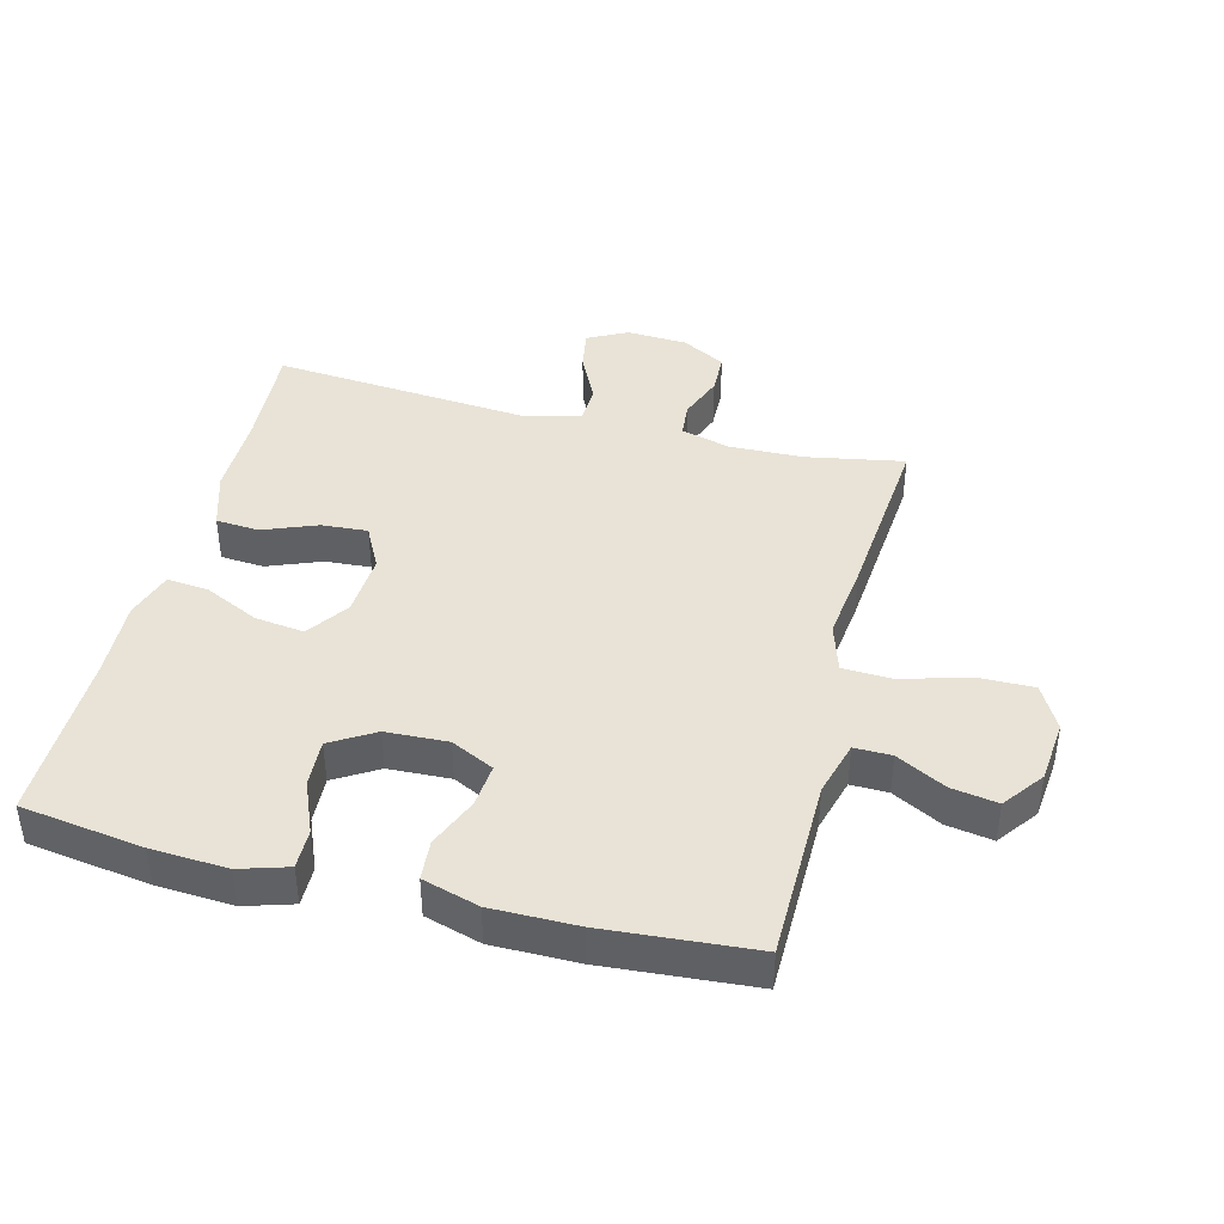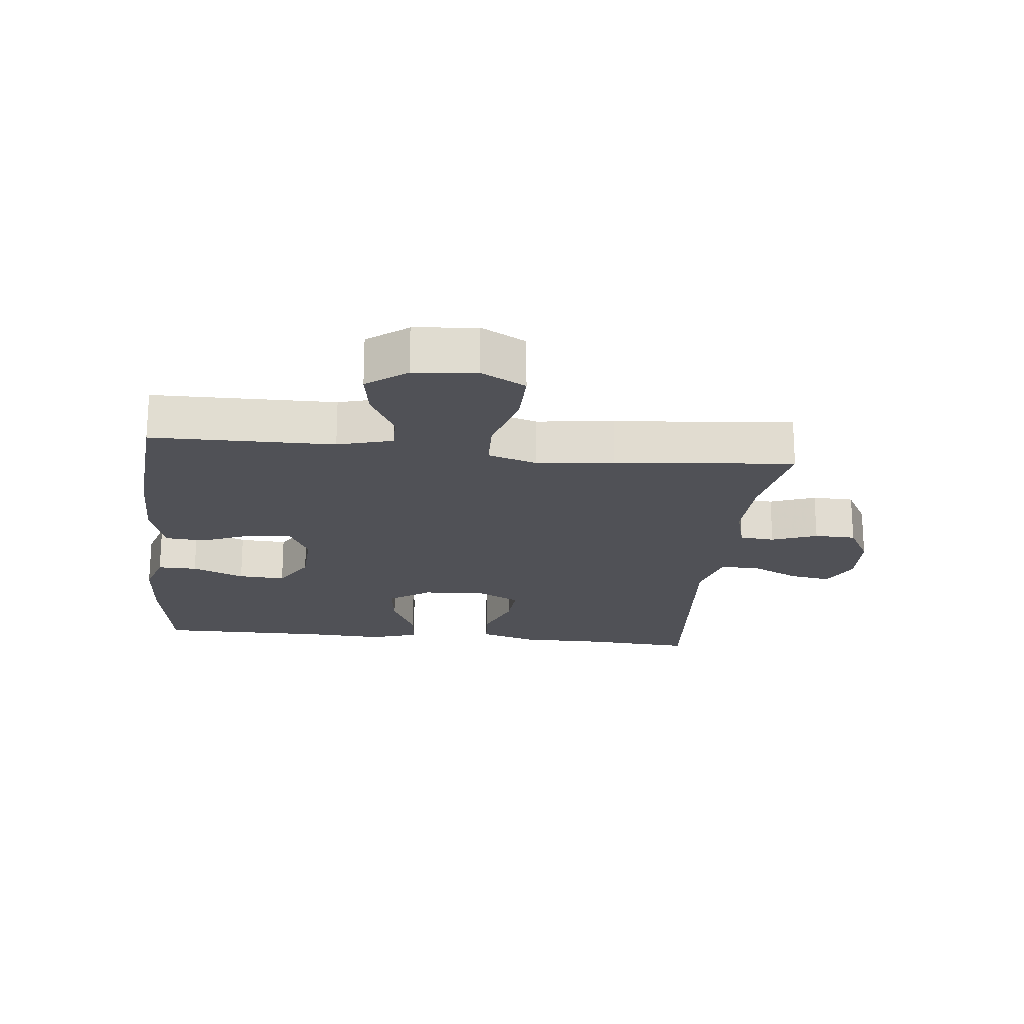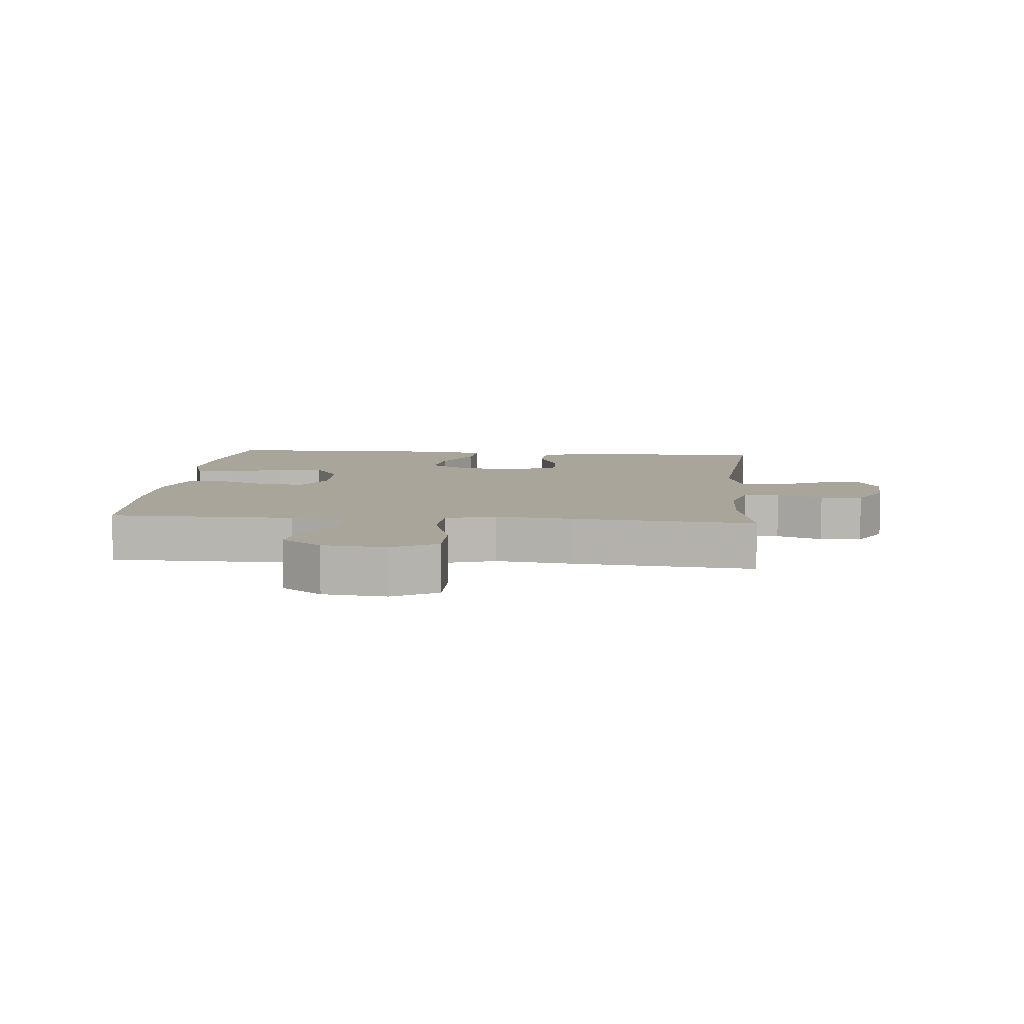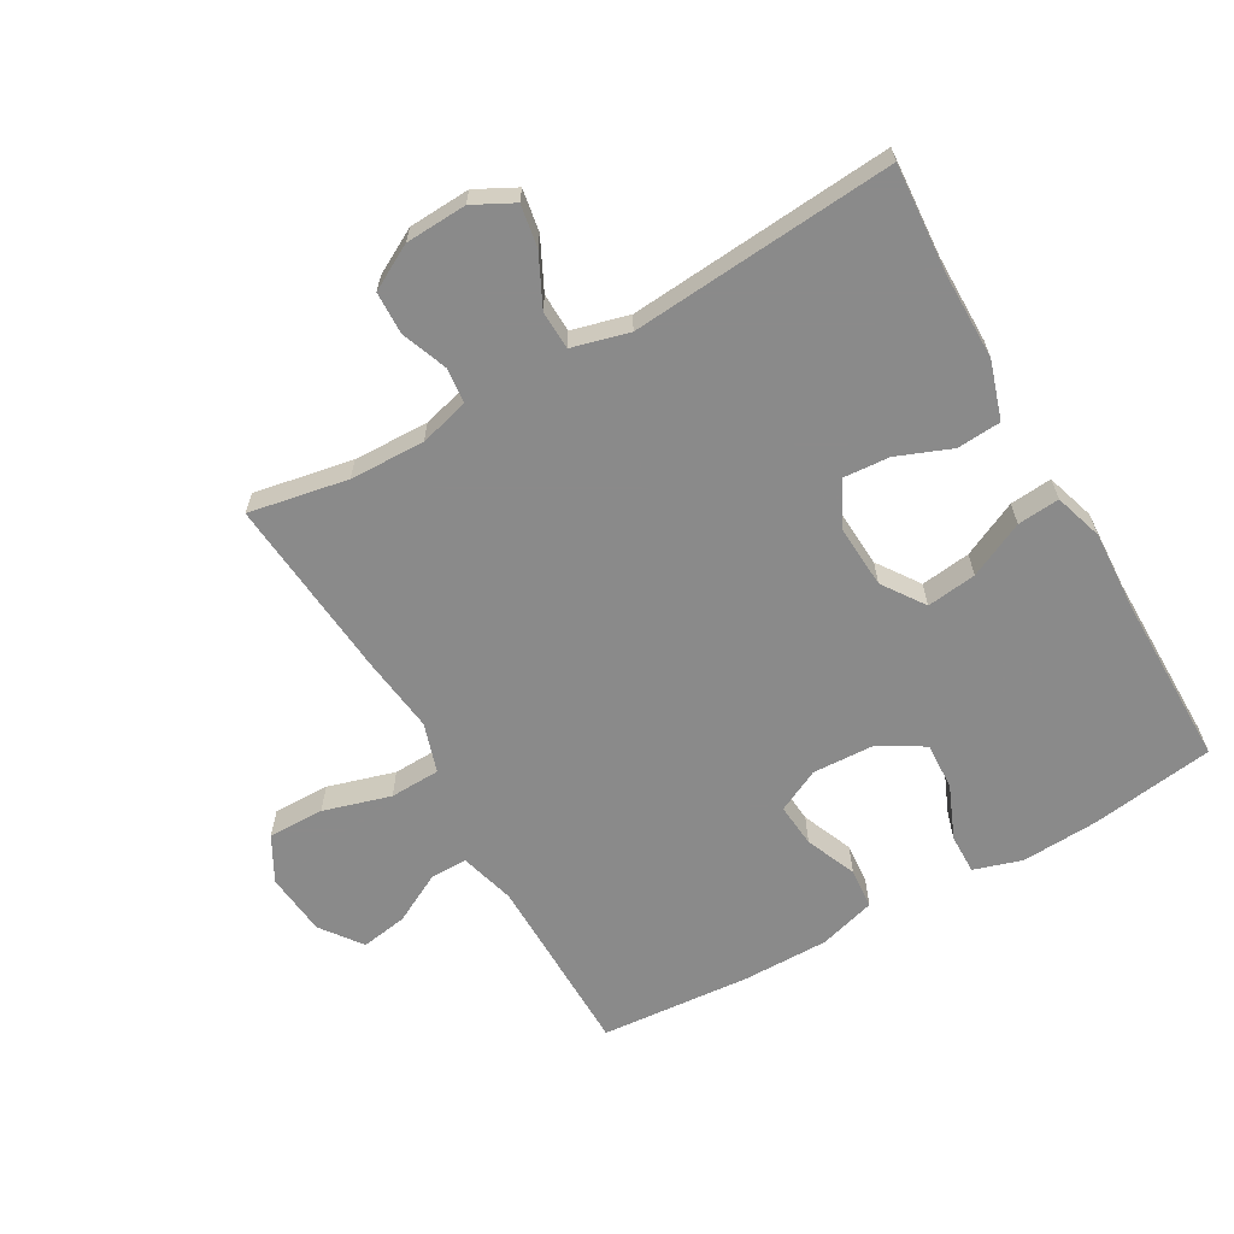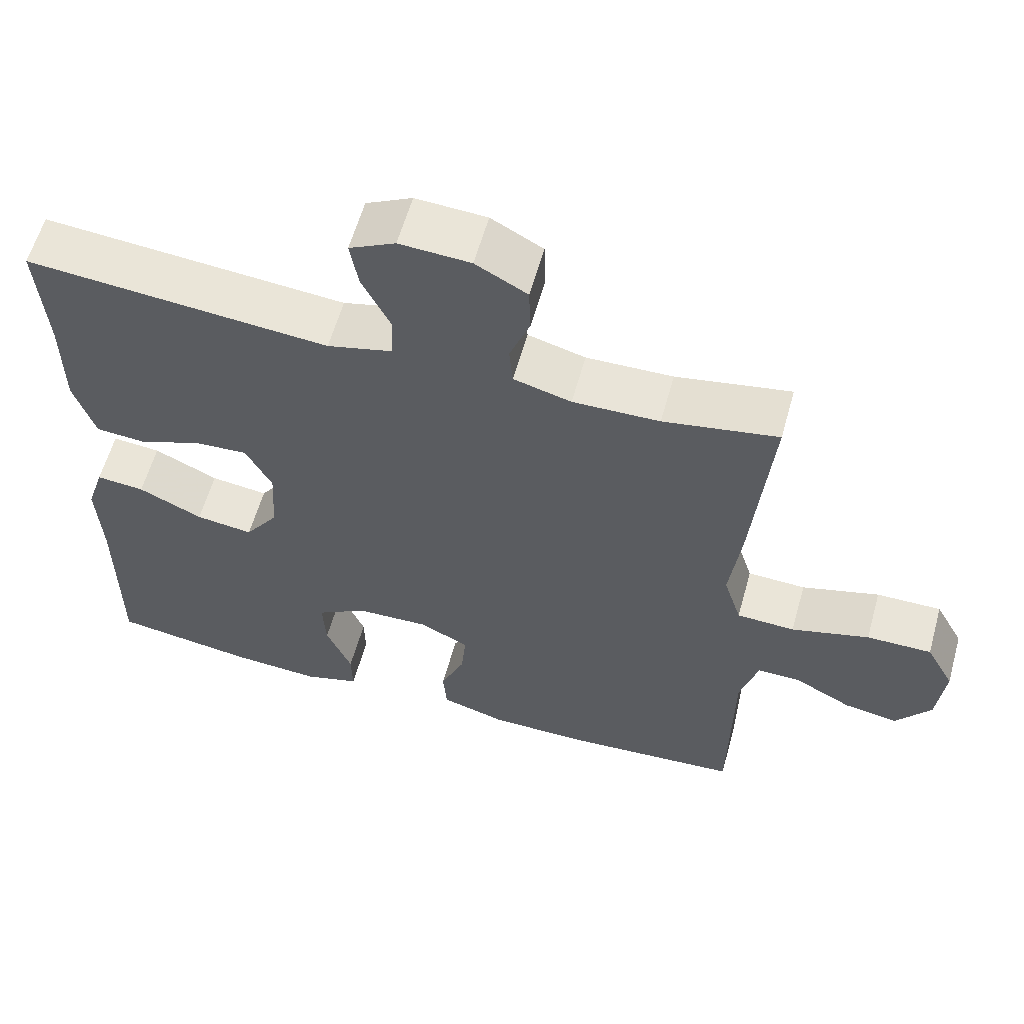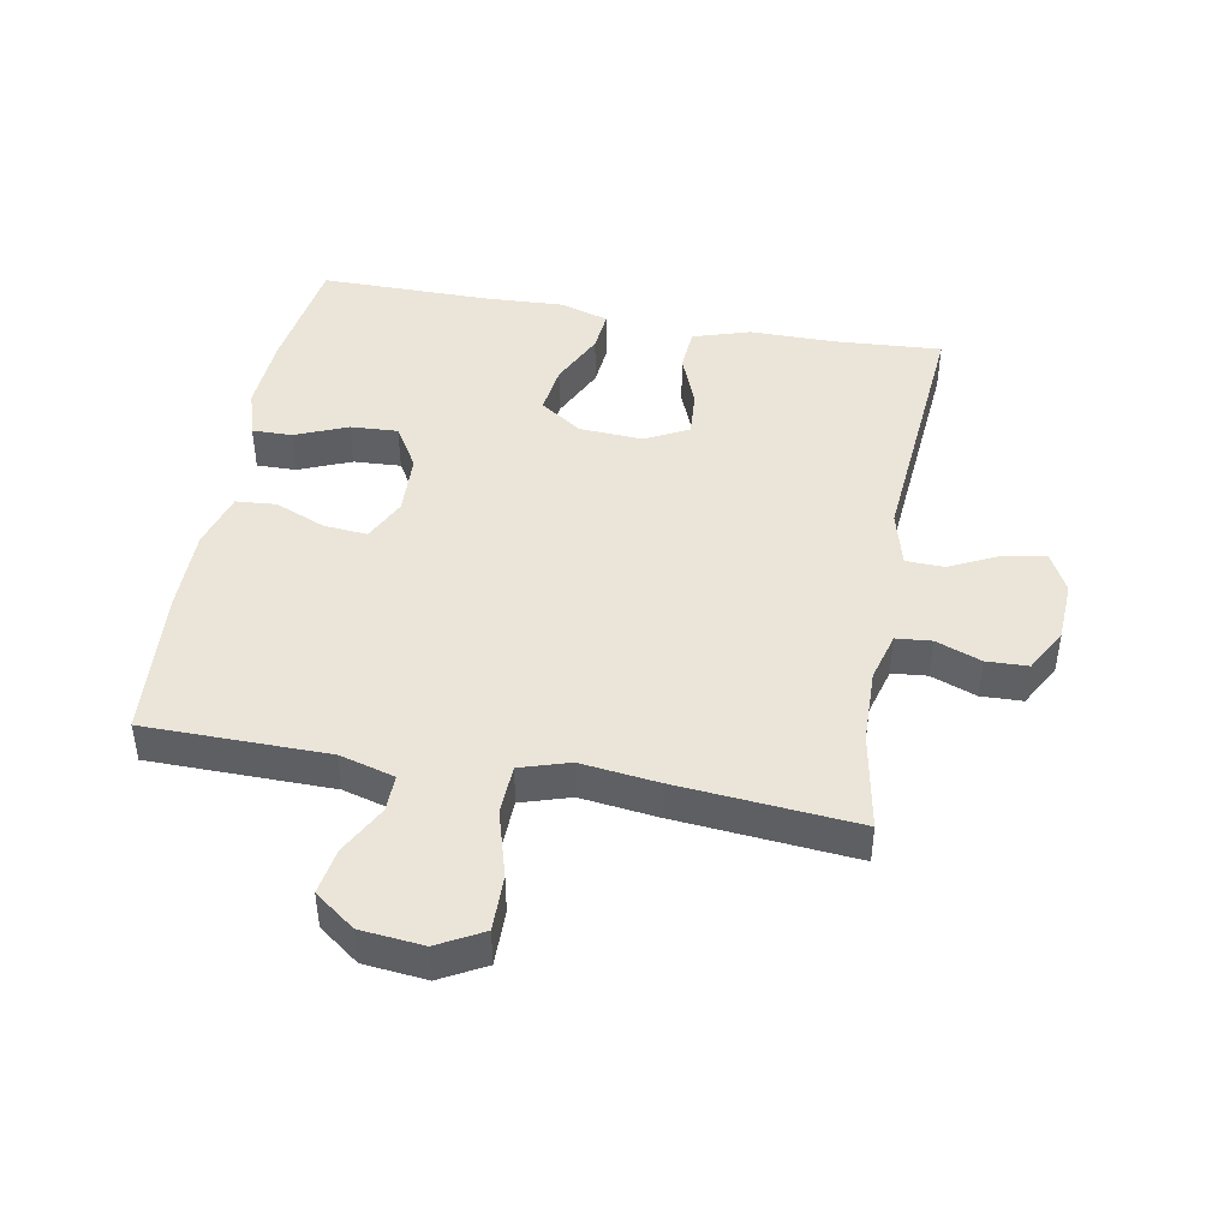
<metadata>
{"format":"obj","ext":"obj","renderer":"f3d","projection":"perspective","resolution":1024,"background":"white","views":[{"elev":41.5,"azim":-165.7,"up":"+Y"},{"elev":-20.3,"azim":-96.2,"up":"+Y"},{"elev":7.6,"azim":-84.8,"up":"+Y"},{"elev":-63.6,"azim":29.6,"up":"+Y"},{"elev":59.7,"azim":-164.4,"up":"+Z"},{"elev":44.7,"azim":-79.7,"up":"+Y"}]}
</metadata>
<code>
v 0.5 0.07 -0.5
v 0.309 0.07 -0.528
v 0.19 0.07 -0.535
v 0.115 0.07 -0.512
v 0.116 0.07 -0.45
v 0.15 0.07 -0.368
v 0.154 0.07 -0.294
v 0.086 0.07 -0.253
v -0.011 0.07 -0.249
v -0.078 0.07 -0.282
v -0.072 0.07 -0.35
v -0.039 0.07 -0.429
v -0.044 0.07 -0.492
v -0.132 0.07 -0.518
v -0.266 0.07 -0.518
v -0.5 0.07 -0.5
v -0.503 0.07 -0.214
v -0.527 0.07 -0.128
v -0.585 0.07 -0.129
v -0.662 0.07 -0.17
v -0.734 0.07 -0.182
v -0.781 0.07 -0.119
v -0.791 0.07 -0.021
v -0.753 0.07 0.049
v -0.666 0.07 0.048
v -0.562 0.07 0.018
v -0.484 0.07 0.021
v -0.46 0.07 0.098
v -0.475 0.07 0.219
v -0.5 0.07 0.5
v -0.347 0.07 0.472
v -0.231 0.07 0.469
v -0.154 0.07 0.49
v -0.149 0.07 0.545
v -0.176 0.07 0.616
v -0.174 0.07 0.681
v -0.105 0.07 0.719
v -0.01 0.07 0.724
v 0.052 0.07 0.692
v 0.041 0.07 0.627
v 0.003 0.07 0.549
v 0.005 0.07 0.489
v 0.093 0.07 0.466
v 0.5 0.07 0.5
v 0.489 0.07 0.334
v 0.489 0.07 0.198
v 0.461 0.07 0.109
v 0.393 0.07 0.104
v 0.309 0.07 0.137
v 0.237 0.07 0.142
v 0.202 0.07 0.074
v 0.208 0.07 -0.025
v 0.253 0.07 -0.09
v 0.33 0.07 -0.08
v 0.416 0.07 -0.039
v 0.481 0.07 -0.033
v 0.505 0.07 -0.108
v 0.499 0.07 -0.231
v 0.5 0 -0.5
v 0.309 0 -0.528
v 0.19 0 -0.535
v 0.115 0 -0.512
v 0.116 0 -0.45
v 0.15 0 -0.368
v 0.154 0 -0.294
v 0.086 0 -0.253
v -0.011 0 -0.249
v -0.078 0 -0.282
v -0.072 0 -0.35
v -0.039 0 -0.429
v -0.044 0 -0.492
v -0.132 0 -0.518
v -0.266 0 -0.518
v -0.5 0 -0.5
v -0.503 0 -0.214
v -0.527 0 -0.128
v -0.585 0 -0.129
v -0.662 0 -0.17
v -0.734 0 -0.182
v -0.781 0 -0.119
v -0.791 0 -0.021
v -0.753 0 0.049
v -0.666 0 0.048
v -0.562 0 0.018
v -0.484 0 0.021
v -0.46 0 0.098
v -0.475 0 0.219
v -0.5 0 0.5
v -0.347 0 0.472
v -0.231 0 0.469
v -0.154 0 0.49
v -0.149 0 0.545
v -0.176 0 0.616
v -0.174 0 0.681
v -0.105 0 0.719
v -0.01 0 0.724
v 0.052 0 0.692
v 0.041 0 0.627
v 0.003 0 0.549
v 0.005 0 0.489
v 0.093 0 0.466
v 0.5 0 0.5
v 0.489 0 0.334
v 0.489 0 0.198
v 0.461 0 0.109
v 0.393 0 0.104
v 0.309 0 0.137
v 0.237 0 0.142
v 0.202 0 0.074
v 0.208 0 -0.025
v 0.253 0 -0.09
v 0.33 0 -0.08
v 0.416 0 -0.039
v 0.481 0 -0.033
v 0.505 0 -0.108
v 0.499 0 -0.231
f 55 56 57 58
f 54 55 58 1
f 53 54 1 2
f 52 53 2 3
f 51 52 3
f 46 47 48 49
f 45 46 49 50
f 43 44 45 50
f 42 43 50 51
f 38 39 40 41
f 38 41 42
f 37 38 42
f 34 35 36 37
f 33 34 37 42
f 32 33 42 51
f 28 29 30 31
f 28 31 32 51
f 23 24 25 26
f 23 26 27
f 22 23 27
f 19 20 21 22
f 18 19 22 27
f 17 18 27 28
f 11 12 13 14
f 10 11 14 15
f 3 4 5 6
f 3 6 7
f 51 3 7
f 28 51 7 8
f 17 28 8 9
f 10 15 16 17
f 9 10 17
f 116 115 114 113
f 59 116 113 112
f 60 59 112 111
f 61 60 111 110
f 61 110 109
f 107 106 105 104
f 108 107 104 103
f 108 103 102 101
f 109 108 101 100
f 99 98 97 96
f 100 99 96
f 100 96 95
f 95 94 93 92
f 100 95 92 91
f 109 100 91 90
f 89 88 87 86
f 109 90 89 86
f 84 83 82 81
f 85 84 81
f 85 81 80
f 80 79 78 77
f 85 80 77 76
f 86 85 76 75
f 72 71 70 69
f 73 72 69 68
f 64 63 62 61
f 65 64 61
f 65 61 109
f 66 65 109 86
f 67 66 86 75
f 75 74 73 68
f 75 68 67
f 1 59 60 2
f 2 60 61 3
f 3 61 62 4
f 4 62 63 5
f 5 63 64 6
f 6 64 65 7
f 7 65 66 8
f 8 66 67 9
f 9 67 68 10
f 10 68 69 11
f 11 69 70 12
f 12 70 71 13
f 13 71 72 14
f 14 72 73 15
f 15 73 74 16
f 16 74 75 17
f 17 75 76 18
f 18 76 77 19
f 19 77 78 20
f 20 78 79 21
f 21 79 80 22
f 22 80 81 23
f 23 81 82 24
f 24 82 83 25
f 25 83 84 26
f 26 84 85 27
f 27 85 86 28
f 28 86 87 29
f 29 87 88 30
f 30 88 89 31
f 31 89 90 32
f 32 90 91 33
f 33 91 92 34
f 34 92 93 35
f 35 93 94 36
f 36 94 95 37
f 37 95 96 38
f 38 96 97 39
f 39 97 98 40
f 40 98 99 41
f 41 99 100 42
f 42 100 101 43
f 43 101 102 44
f 44 102 103 45
f 45 103 104 46
f 46 104 105 47
f 47 105 106 48
f 48 106 107 49
f 49 107 108 50
f 50 108 109 51
f 51 109 110 52
f 52 110 111 53
f 53 111 112 54
f 54 112 113 55
f 55 113 114 56
f 56 114 115 57
f 57 115 116 58
f 58 116 59 1

</code>
